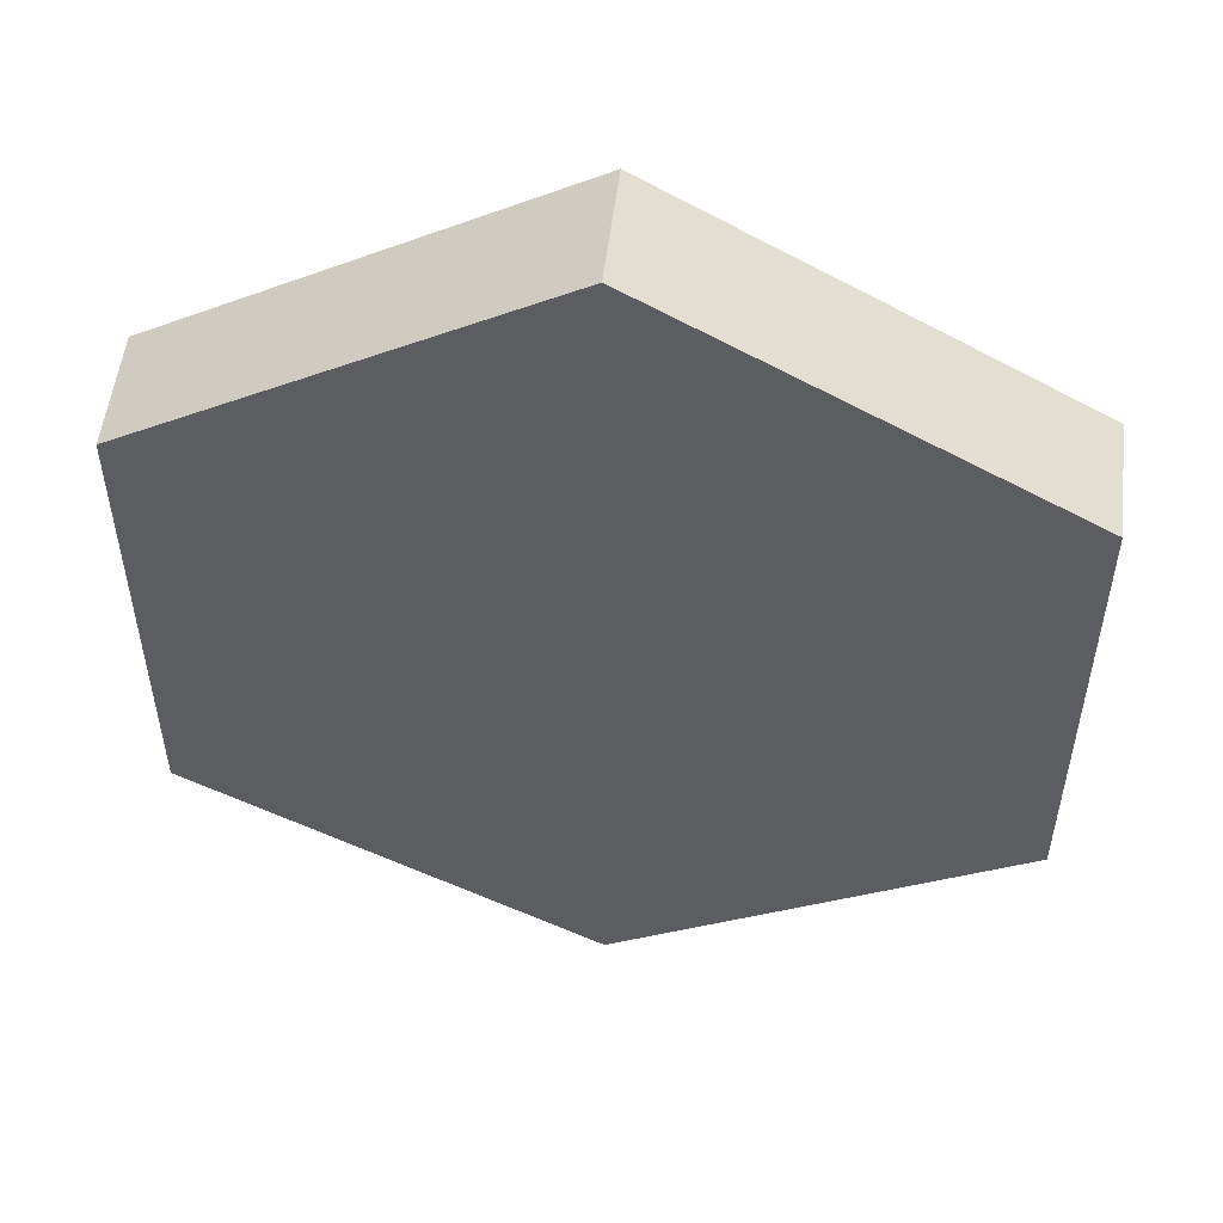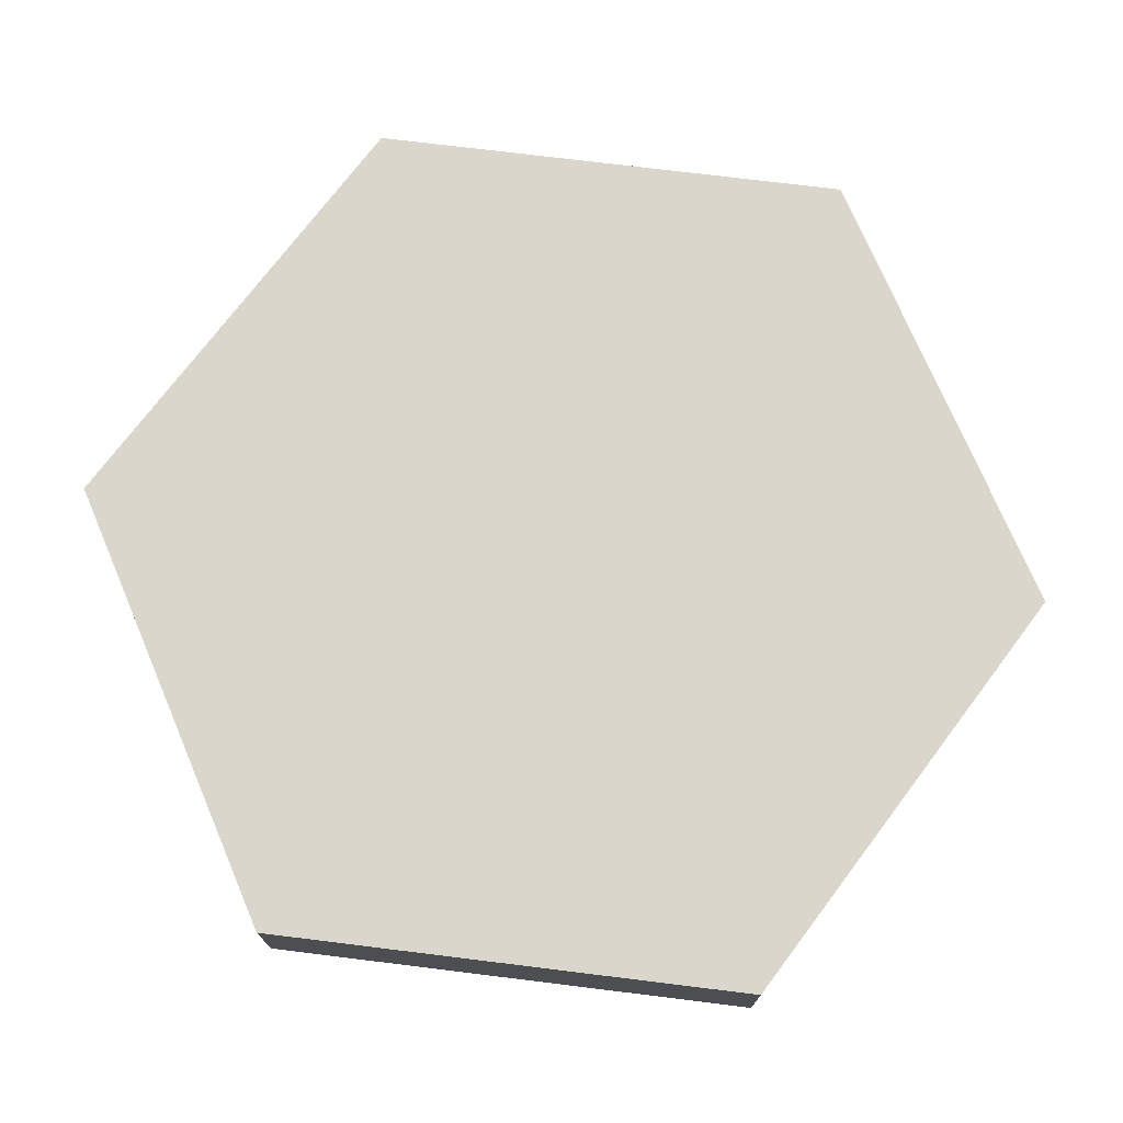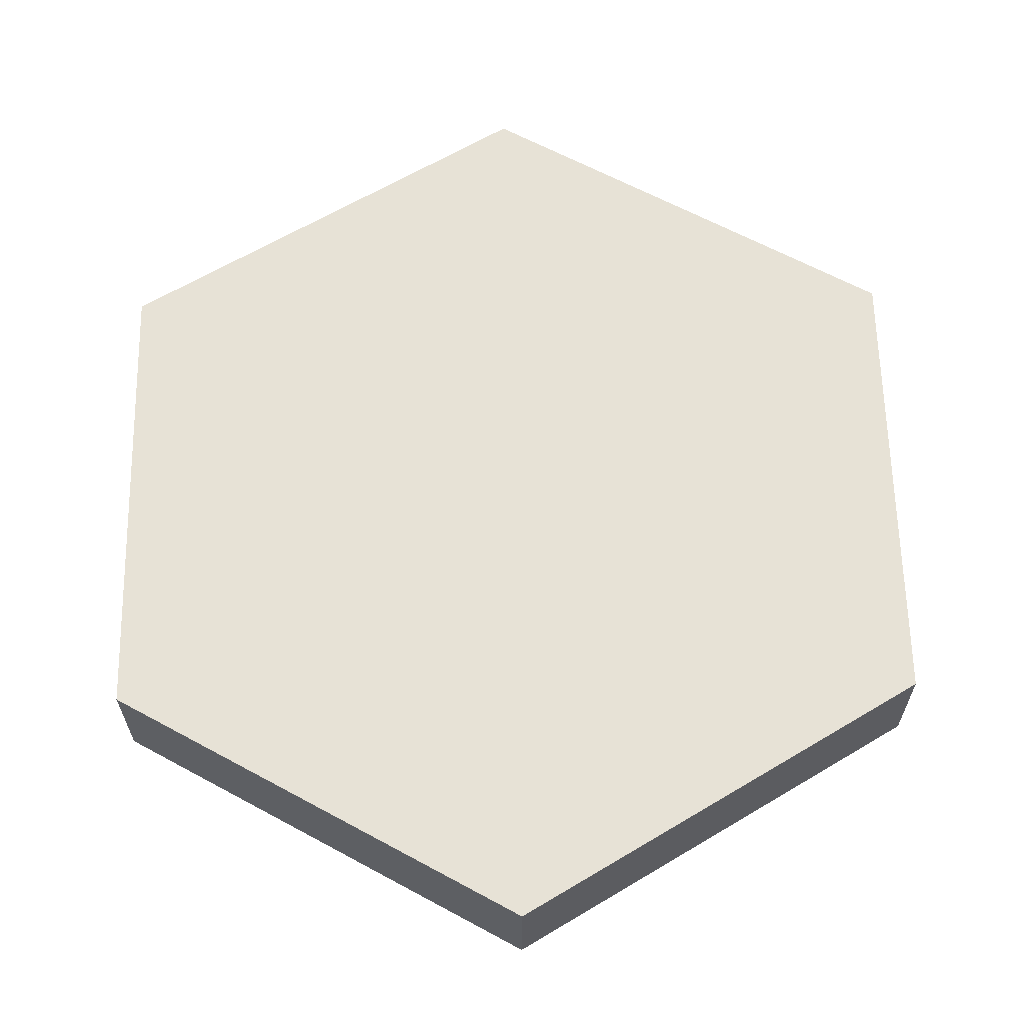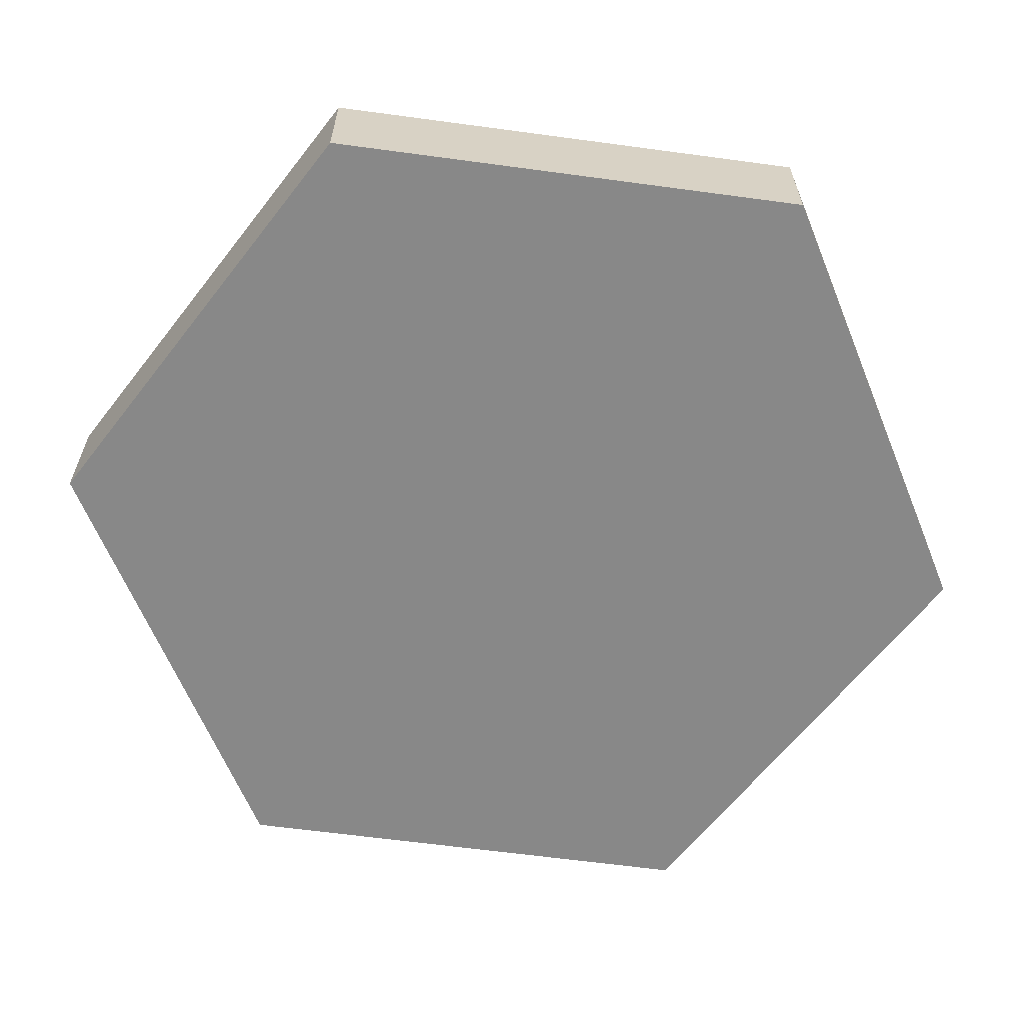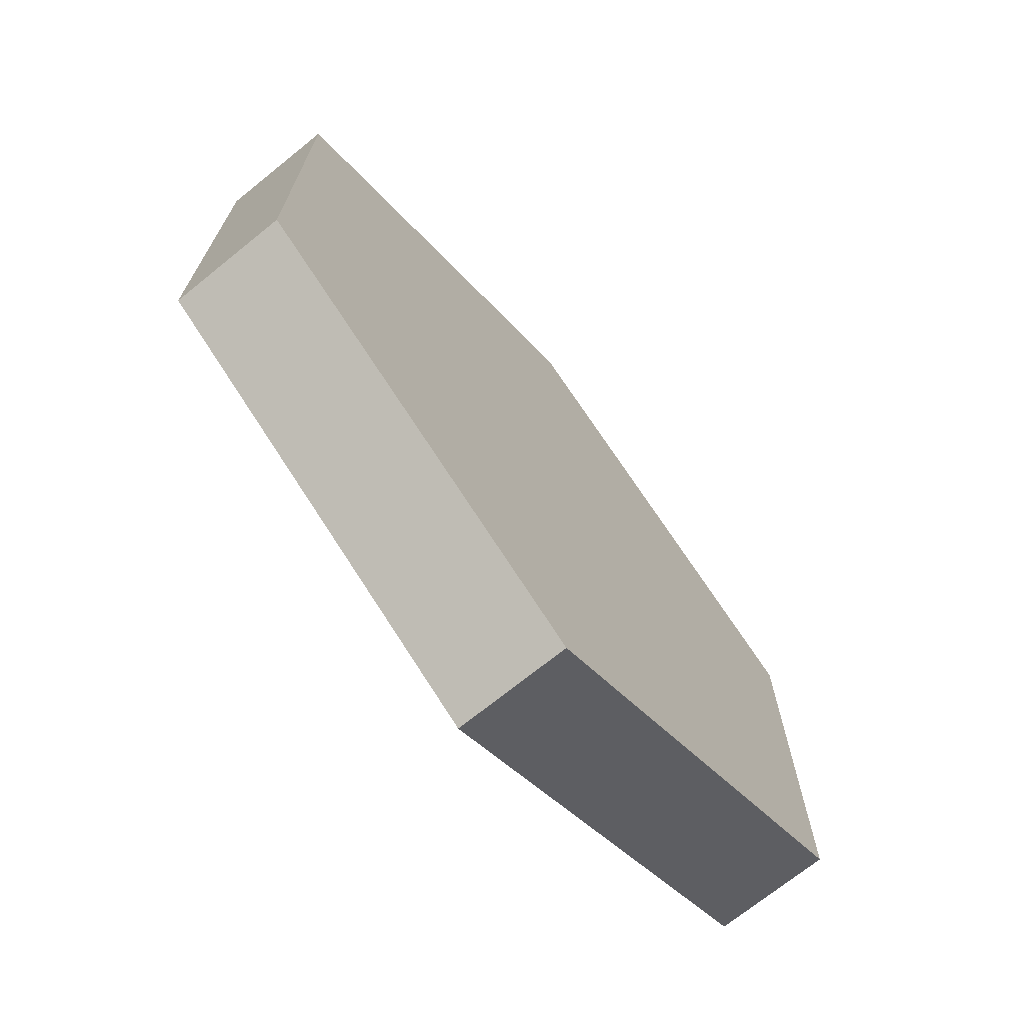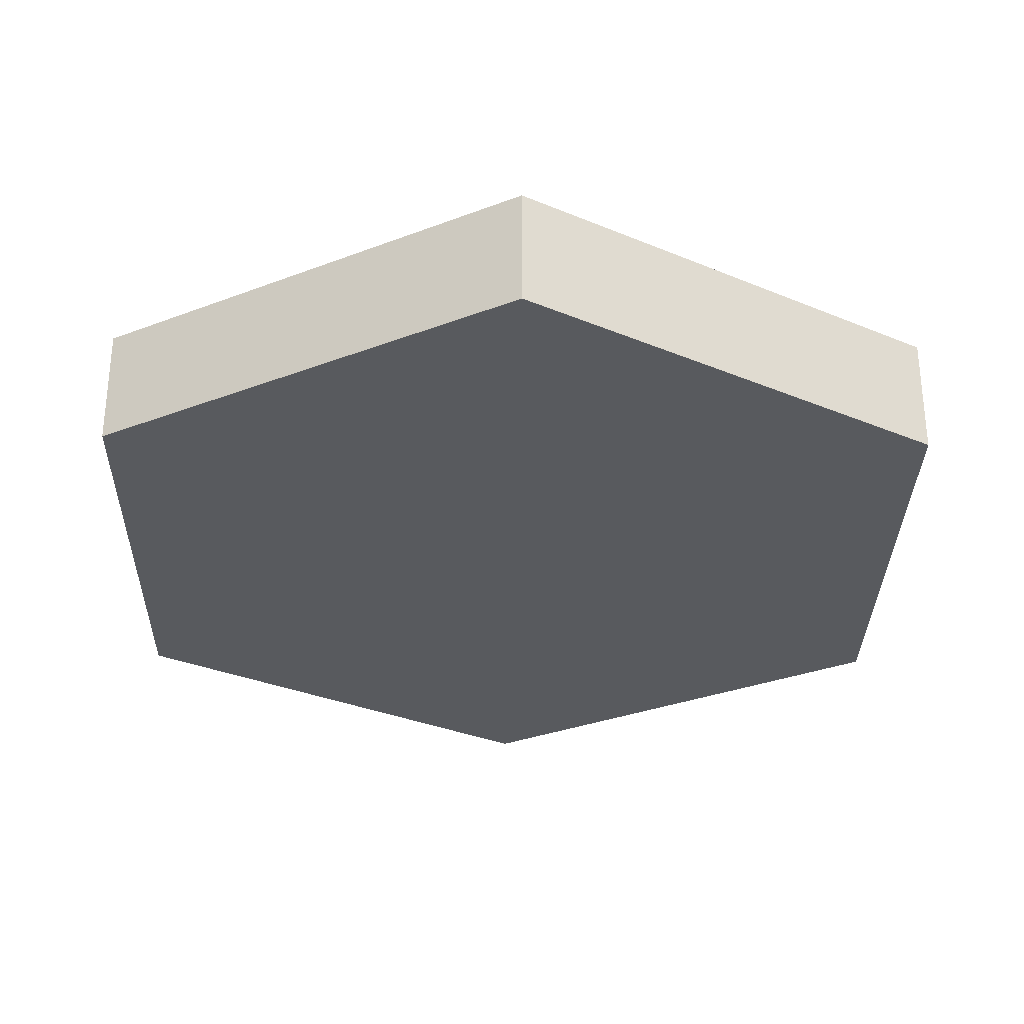
<metadata>
{"format":"obj","ext":"obj","renderer":"f3d","projection":"perspective","resolution":1024,"background":"white","views":[{"elev":52.9,"azim":-173.3,"up":"+Z"},{"elev":73.9,"azim":97.0,"up":"+Y"},{"elev":63.1,"azim":-61.2,"up":"+Y"},{"elev":-62.9,"azim":-37.8,"up":"+Y"},{"elev":-71.5,"azim":128.9,"up":"+Z"},{"elev":-30.9,"azim":-61.1,"up":"+Y"}]}
</metadata>
<code>
o Cylinder
v 1 0.4525 -0.5748
v 1 0.7025 -0.5748
v 1.866 0.4525 -0.07478
v 1.866 0.7025 -0.07478
v 1.866 0.4525 0.9252
v 1.866 0.7025 0.9252
v 1 0.4525 1.425
v 1 0.7025 1.425
v 0.134 0.4525 0.9252
v 0.134 0.7025 0.9252
v 0.134 0.4525 -0.07478
v 0.134 0.7025 -0.07478
f 1 2 4 3
f 3 4 6 5
f 5 6 8 7
f 7 8 10 9
f 4 2 12 10 8 6
f 9 10 12 11
f 11 12 2 1
f 1 3 5 7 9 11

</code>
